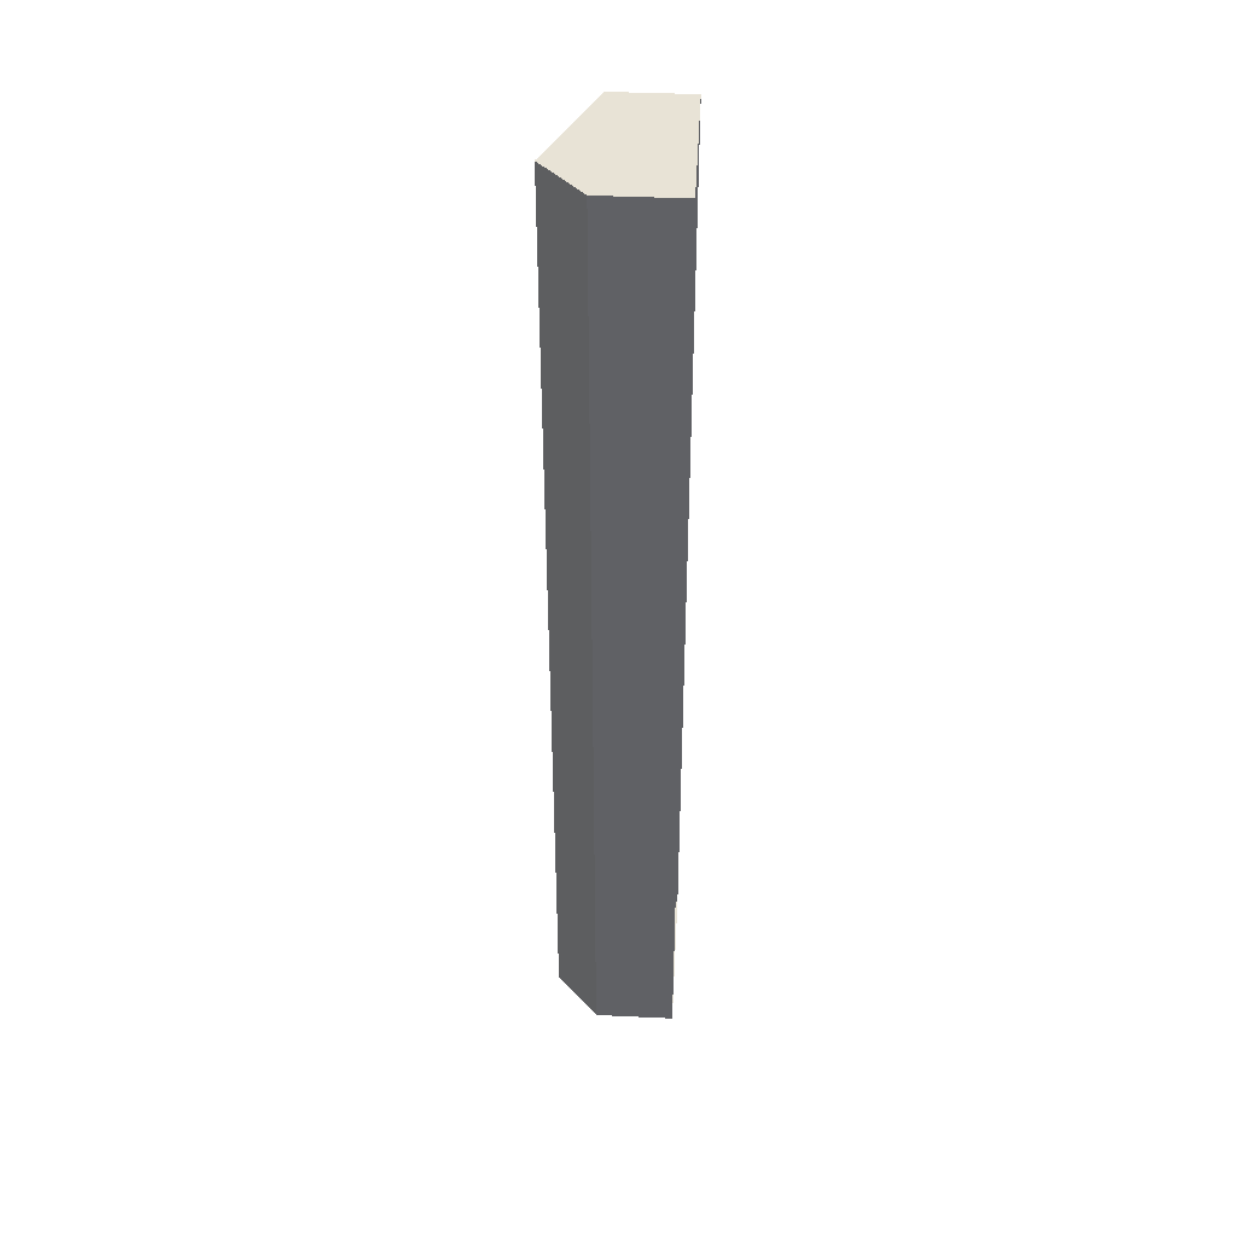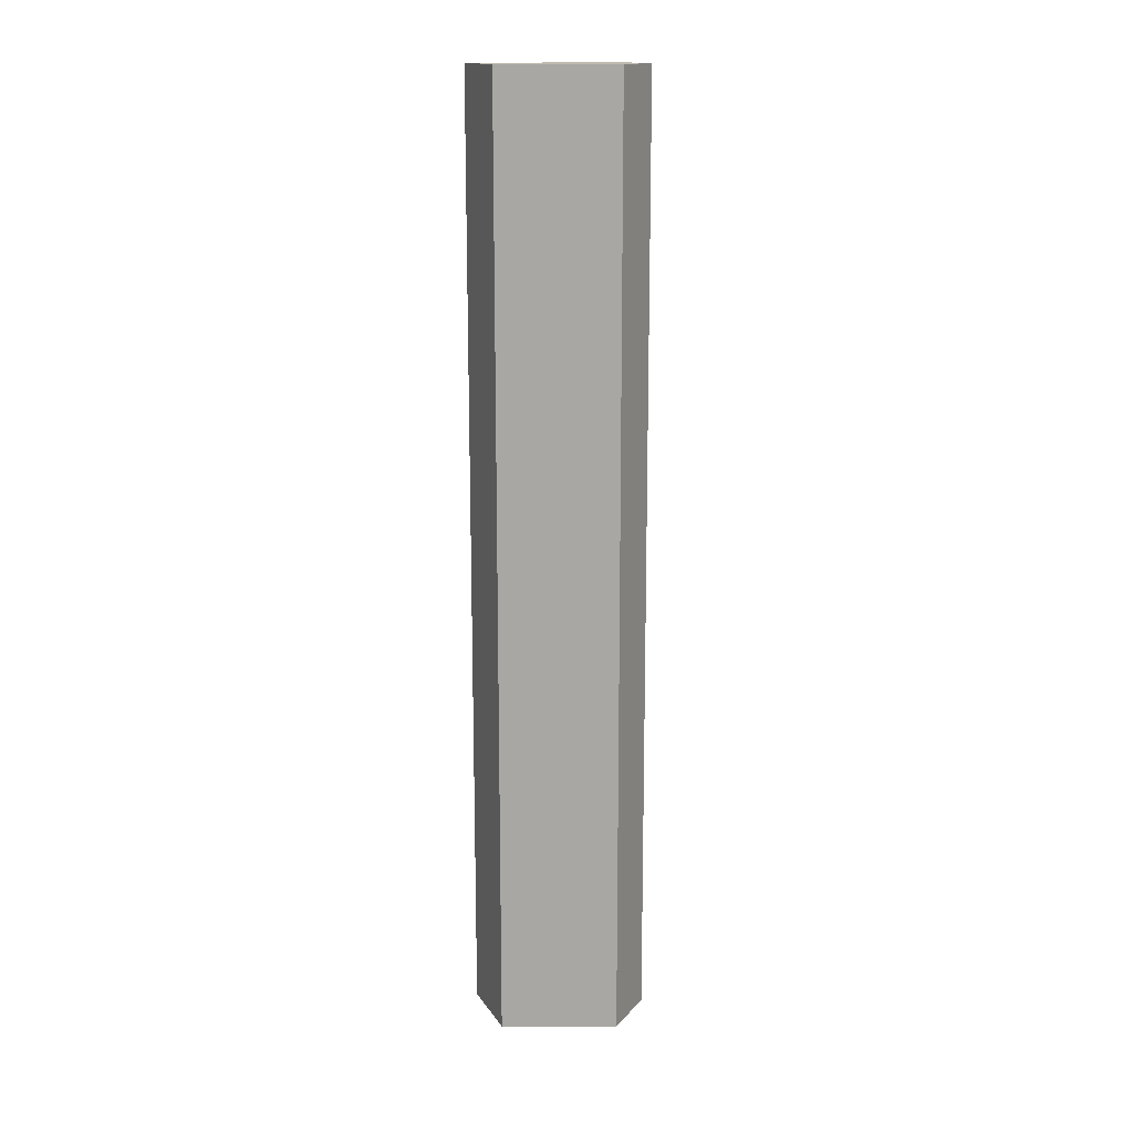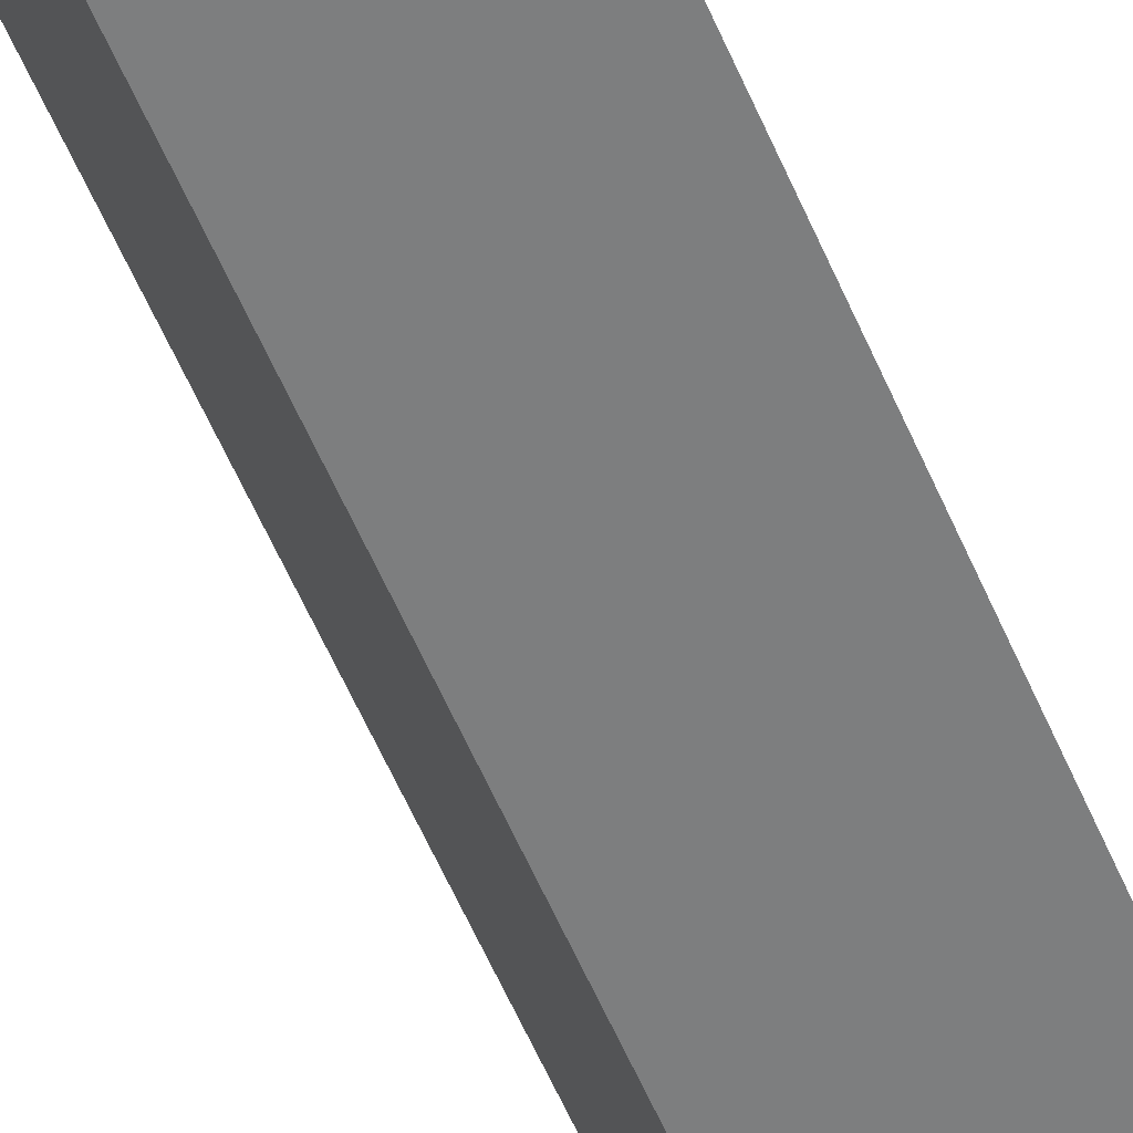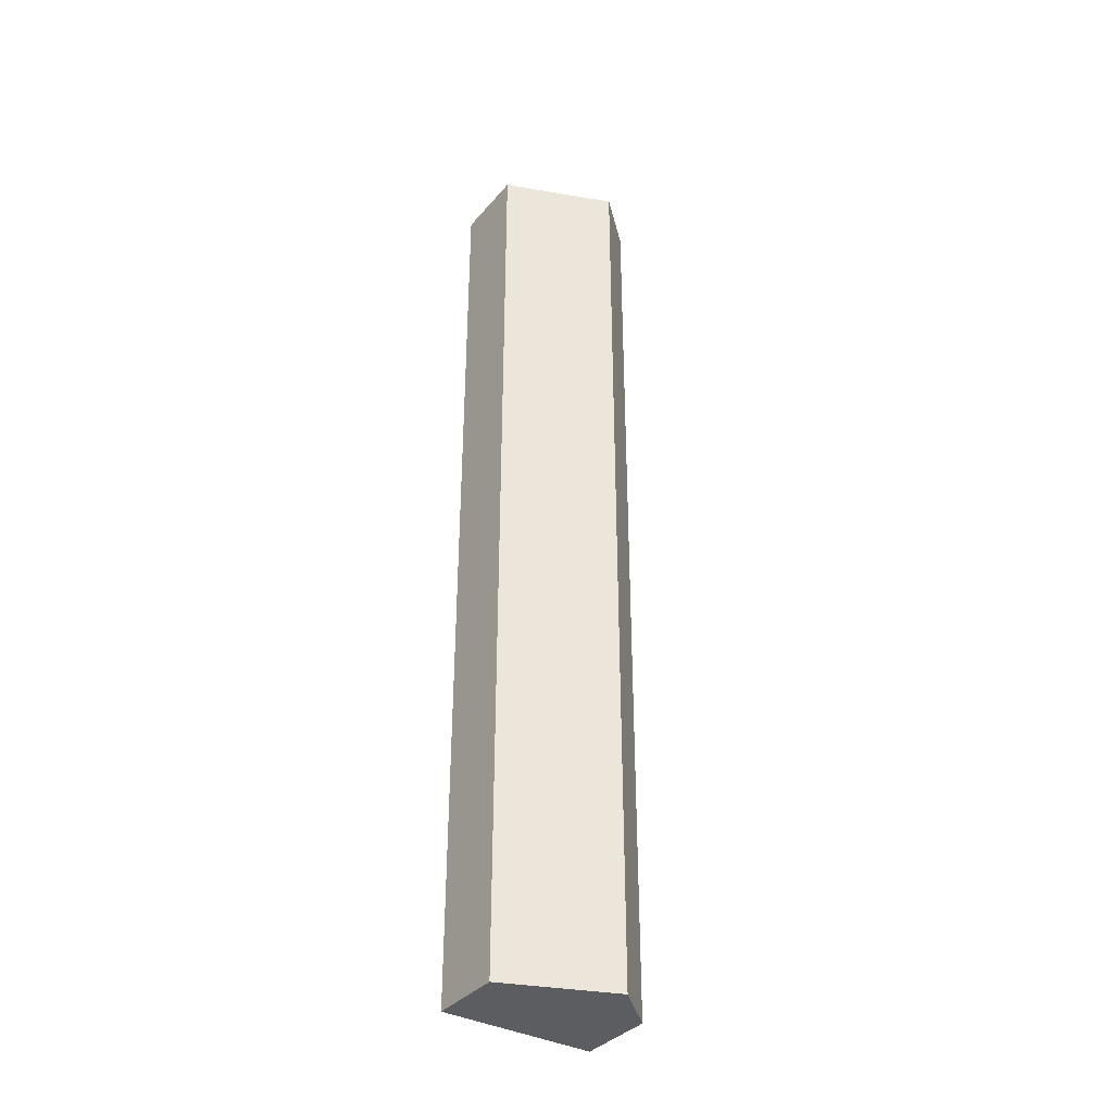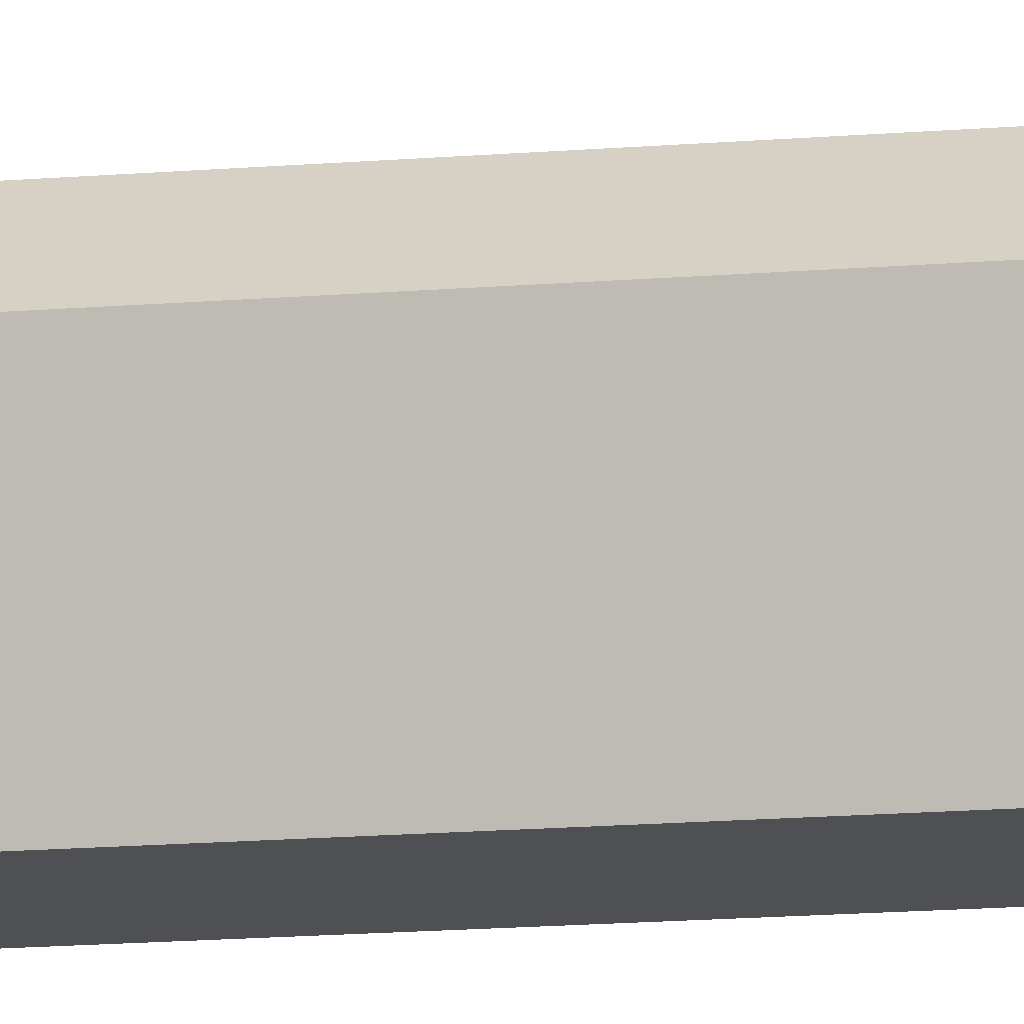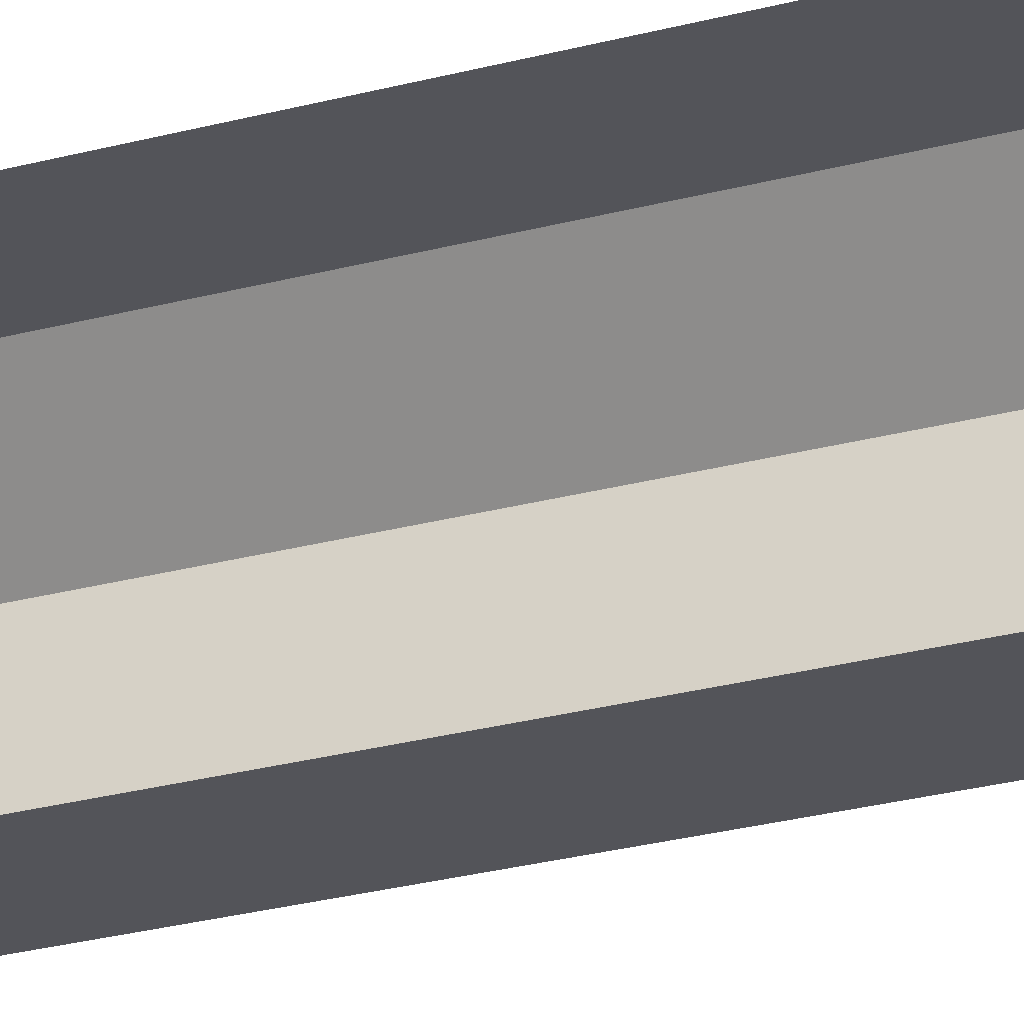
<metadata>
{"format":"obj","ext":"obj","renderer":"f3d","projection":"perspective","resolution":1024,"background":"white","views":[{"elev":41.9,"azim":-176.8,"up":"+Z"},{"elev":15.5,"azim":67.6,"up":"+Z"},{"elev":-59.3,"azim":-156.7,"up":"+Y"},{"elev":-36.4,"azim":55.0,"up":"+Z"},{"elev":-19.0,"azim":98.3,"up":"+Y"},{"elev":-23.9,"azim":-64.9,"up":"+Y"}]}
</metadata>
<code>
g default
v -0.1554 -0.2019 1.239
v 0.03873 -0.2019 1.239
v -0.1554 0.2019 1.239
v -0.1554 0.2019 -1.239
v -0.1554 -0.2019 -1.239
v 0.03873 -0.2019 -1.239
v 0.04655 0.2019 1.239
v 0.1554 0.07956 1.239
v 0.1554 0.07956 -1.239
v 0.04655 0.2019 -1.239
g pCube43
f 7 2 8
f 3 7 10 4
f 4 10 6 5
f 5 6 2 1
f 2 6 9 8
f 7 8 9 10
f 1 2 7 3
f 6 10 9

</code>
